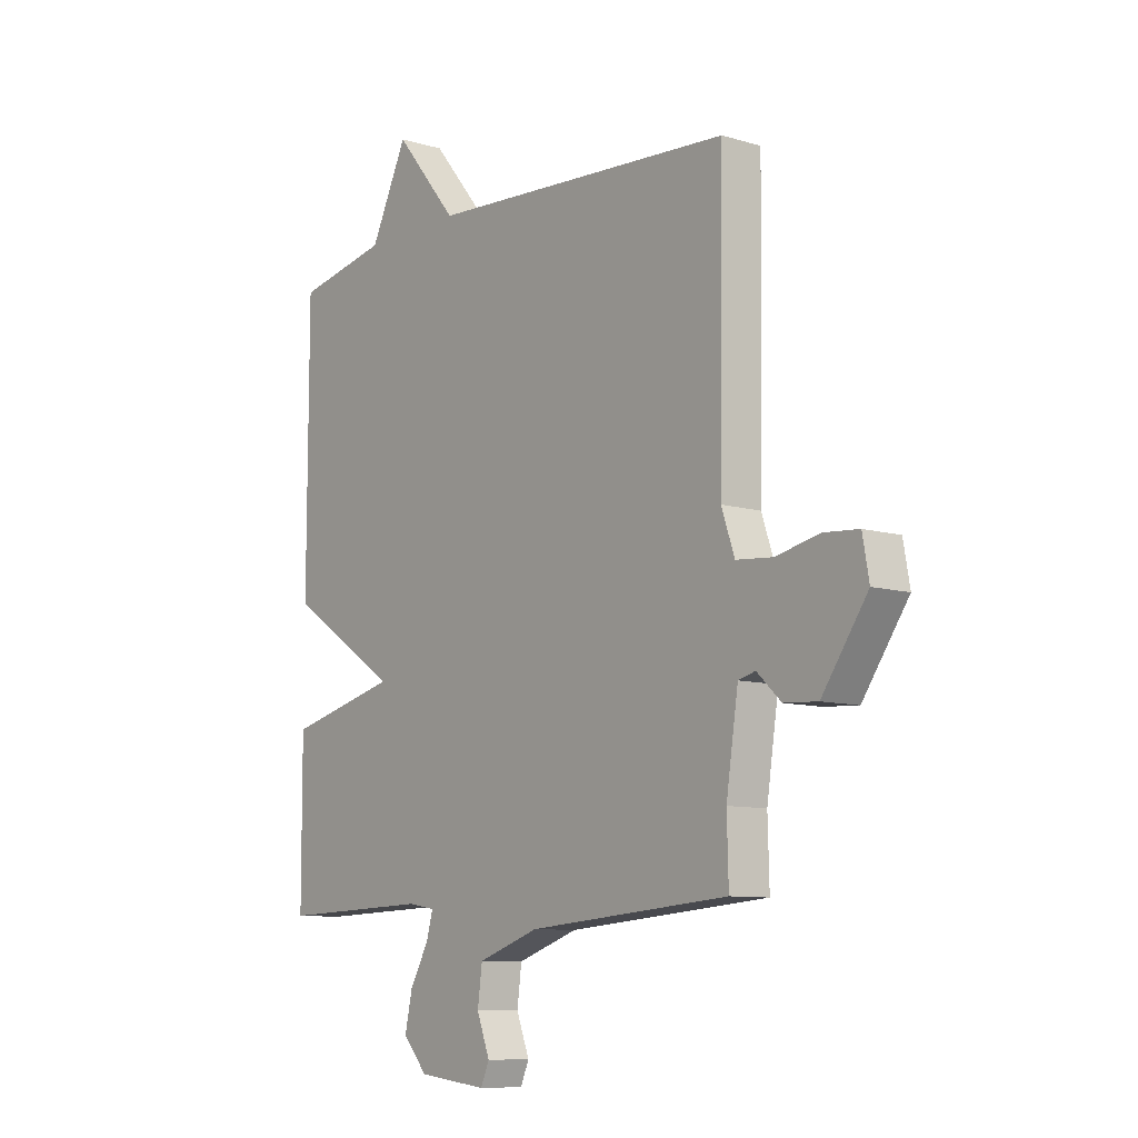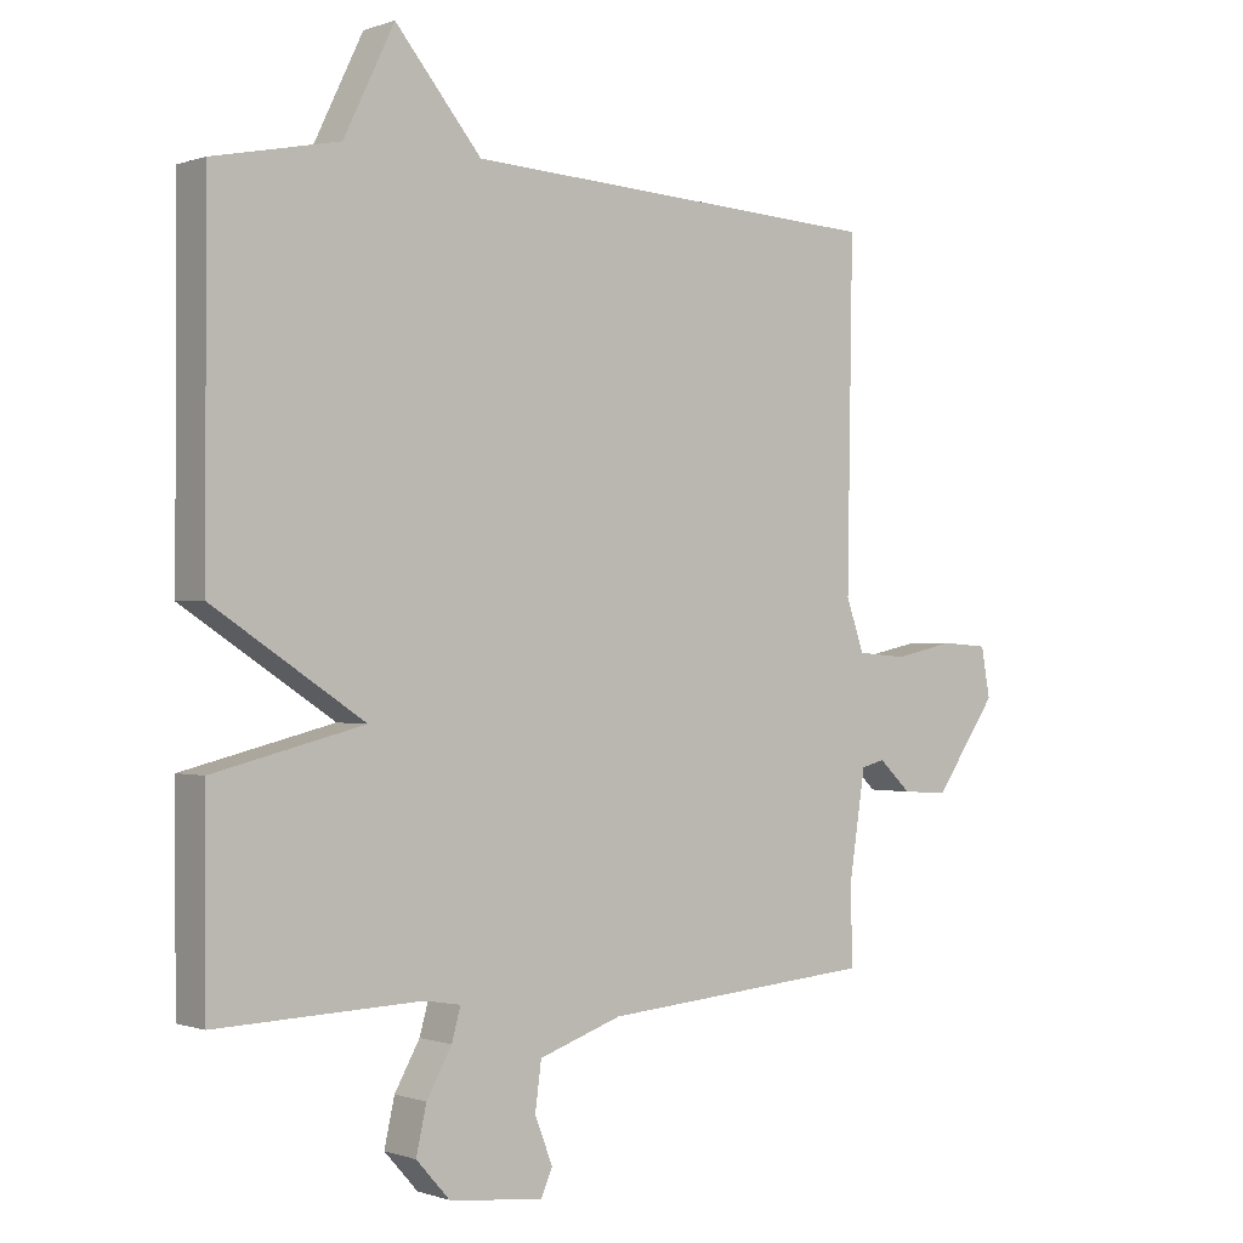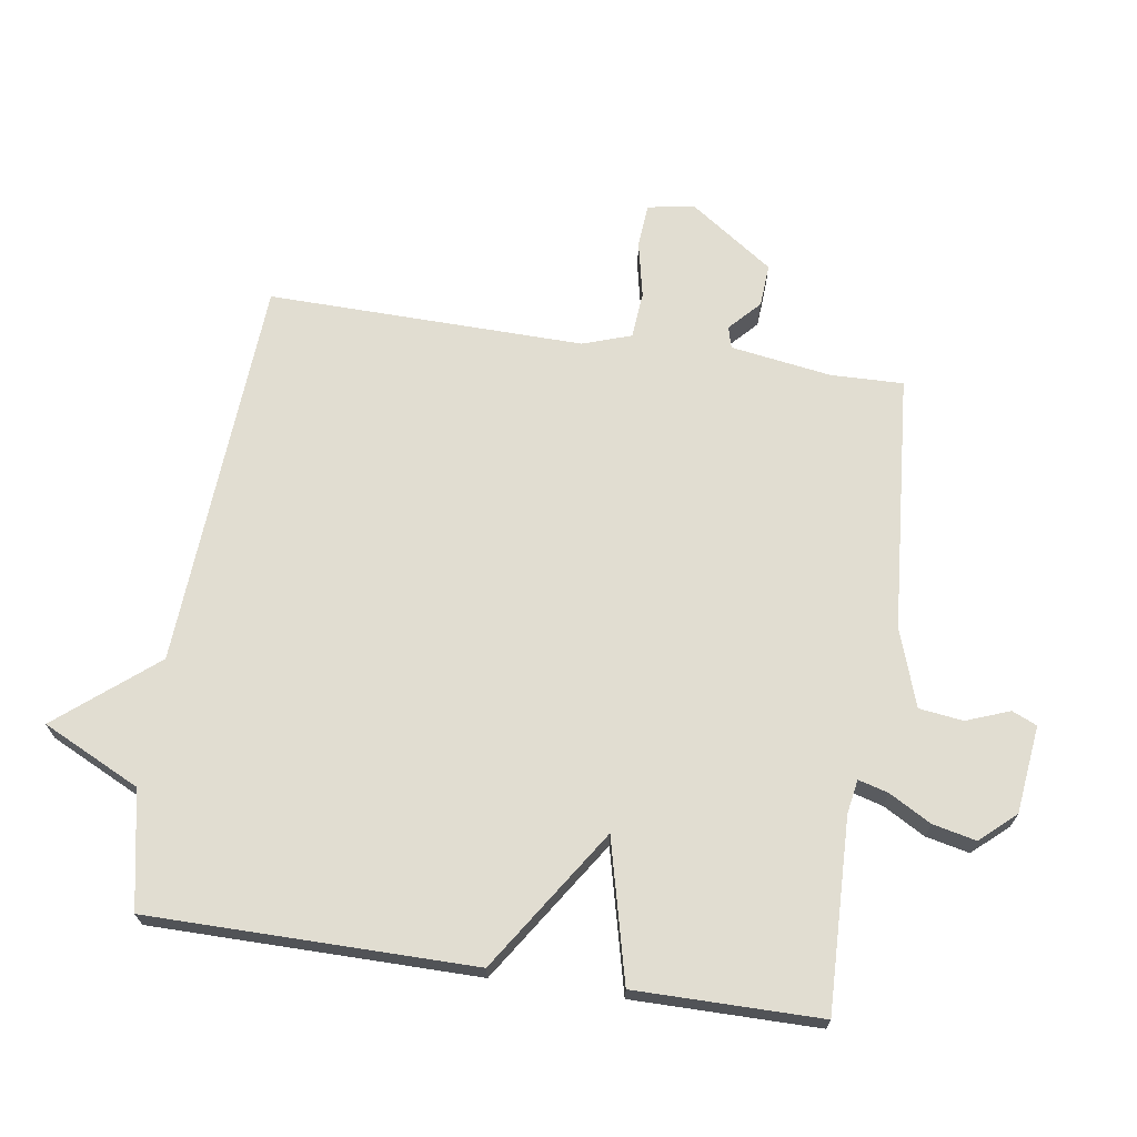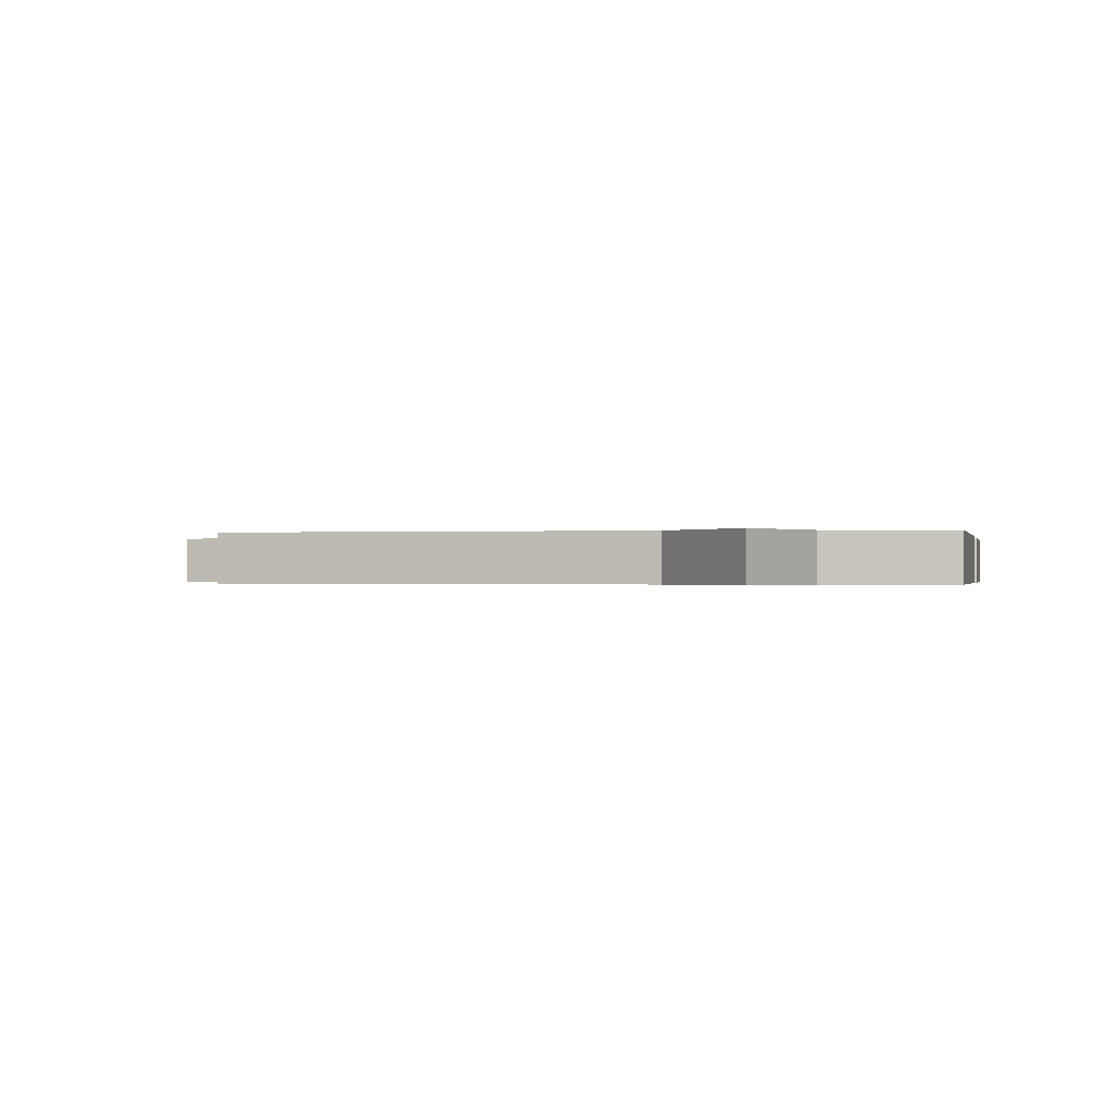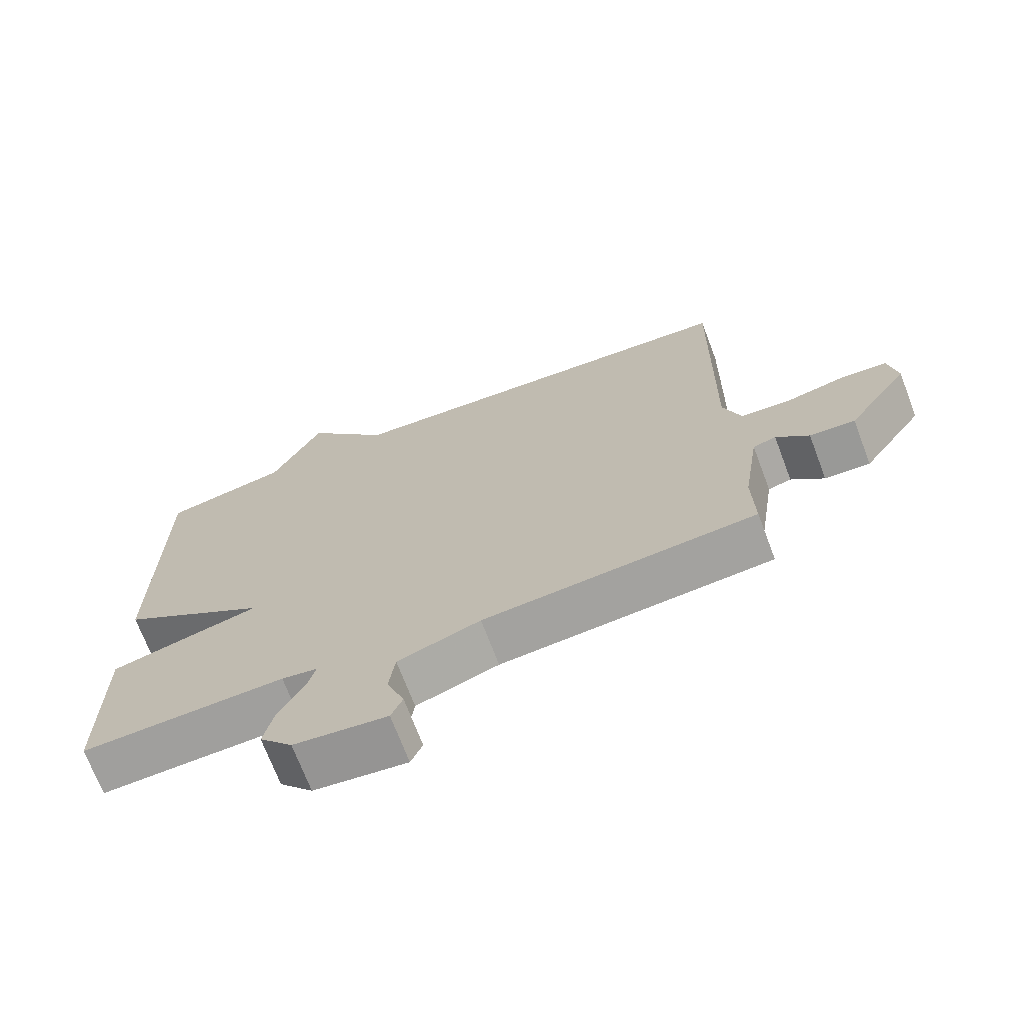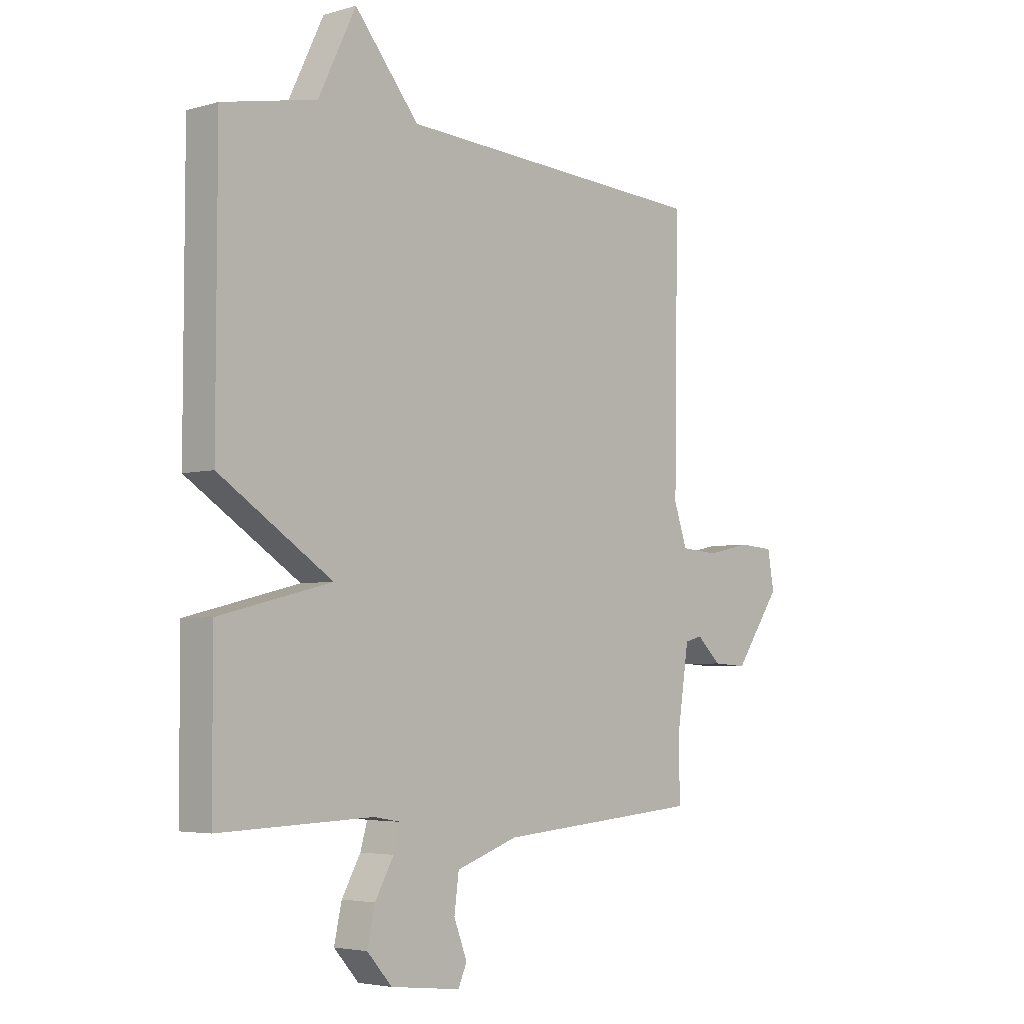
<metadata>
{"format":"obj","ext":"obj","renderer":"f3d","projection":"perspective","resolution":1024,"background":"white","views":[{"elev":-9.3,"azim":-128.3,"up":"+Z"},{"elev":-0.3,"azim":142.1,"up":"+Z"},{"elev":68.8,"azim":98.7,"up":"+Y"},{"elev":-0.3,"azim":11.1,"up":"+Y"},{"elev":-70.5,"azim":-159.3,"up":"+Z"},{"elev":-4.2,"azim":133.0,"up":"+Z"}]}
</metadata>
<code>
v -0.5 0.07 -0.5
v -0.497 0.07 -0.386
v -0.521 0.07 -0.228
v -0.555 0.07 -0.219
v -0.603 0.07 -0.264
v -0.67 0.07 -0.268
v -0.761 0.07 -0.137
v -0.748 0.07 -0.064
v -0.679 0.07 -0.059
v -0.591 0.07 -0.078
v -0.518 0.07 -0.072
v -0.492 0.07 0.004
v -0.5 0.07 0.5
v 0.116 0.07 0.537
v 0.242 0.07 0.69
v 0.316 0.07 0.537
v 0.5 0.07 0.5
v 0.501 0.07 -0.009
v 0.28 0.07 -0.154
v 0.501 0.07 -0.209
v 0.5 0.07 -0.5
v 0.199 0.07 -0.49
v 0.146 0.07 -0.499
v 0.159 0.07 -0.546
v 0.196 0.07 -0.612
v 0.211 0.07 -0.68
v 0.162 0.07 -0.735
v 0.024 0.07 -0.751
v 0.007 0.07 -0.712
v 0.033 0.07 -0.644
v 0.024 0.07 -0.575
v -0.098 0.07 -0.533
v -0.5 0 -0.5
v -0.497 0 -0.386
v -0.521 0 -0.228
v -0.555 0 -0.219
v -0.603 0 -0.264
v -0.67 0 -0.268
v -0.761 0 -0.137
v -0.748 0 -0.064
v -0.679 0 -0.059
v -0.591 0 -0.078
v -0.518 0 -0.072
v -0.492 0 0.004
v -0.5 0 0.5
v 0.116 0 0.537
v 0.242 0 0.69
v 0.316 0 0.537
v 0.5 0 0.5
v 0.501 0 -0.009
v 0.28 0 -0.154
v 0.501 0 -0.209
v 0.5 0 -0.5
v 0.199 0 -0.49
v 0.146 0 -0.499
v 0.159 0 -0.546
v 0.196 0 -0.612
v 0.211 0 -0.68
v 0.162 0 -0.735
v 0.024 0 -0.751
v 0.007 0 -0.712
v 0.033 0 -0.644
v 0.024 0 -0.575
v -0.098 0 -0.533
f 28 29 30
f 27 28 30
f 26 27 30
f 25 26 30
f 24 25 30
f 23 24 30 31
f 19 20 21 22
f 19 22 23
f 16 17 18 19
f 23 31 32
f 19 23 32
f 16 19 32
f 15 16 32
f 14 15 32
f 8 9 10
f 7 8 10
f 6 7 10
f 5 6 10
f 4 5 10
f 3 4 10 11
f 2 3 11 12
f 32 1 2
f 12 13 14 32
f 2 12 32
f 62 61 60
f 62 60 59
f 62 59 58
f 62 58 57
f 62 57 56
f 63 62 56 55
f 54 53 52 51
f 55 54 51
f 51 50 49 48
f 64 63 55
f 64 55 51
f 64 51 48
f 64 48 47
f 64 47 46
f 42 41 40
f 42 40 39
f 42 39 38
f 42 38 37
f 42 37 36
f 43 42 36 35
f 44 43 35 34
f 34 33 64
f 64 46 45 44
f 64 44 34
f 1 33 34 2
f 2 34 35 3
f 3 35 36 4
f 4 36 37 5
f 5 37 38 6
f 6 38 39 7
f 7 39 40 8
f 8 40 41 9
f 9 41 42 10
f 10 42 43 11
f 11 43 44 12
f 12 44 45 13
f 13 45 46 14
f 14 46 47 15
f 15 47 48 16
f 16 48 49 17
f 17 49 50 18
f 18 50 51 19
f 19 51 52 20
f 20 52 53 21
f 21 53 54 22
f 22 54 55 23
f 23 55 56 24
f 24 56 57 25
f 25 57 58 26
f 26 58 59 27
f 27 59 60 28
f 28 60 61 29
f 29 61 62 30
f 30 62 63 31
f 31 63 64 32
f 32 64 33 1

</code>
